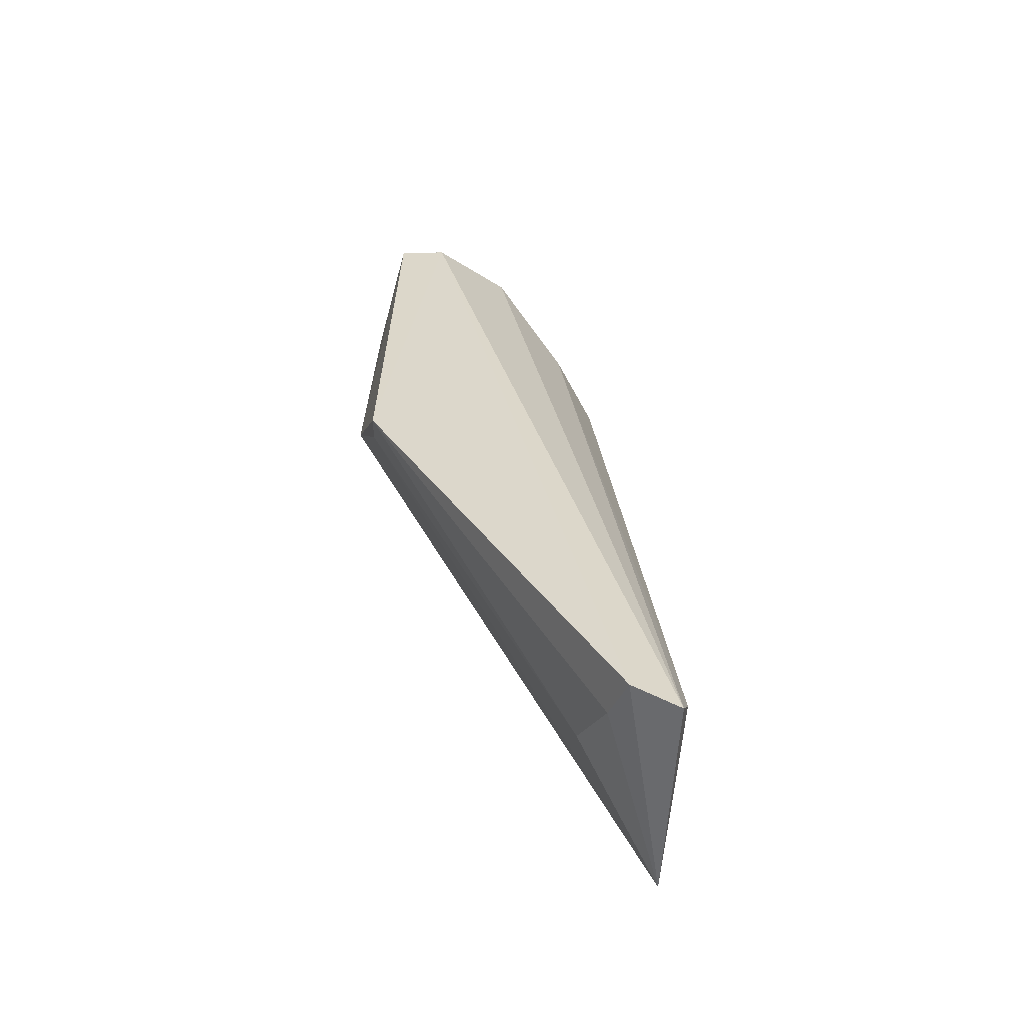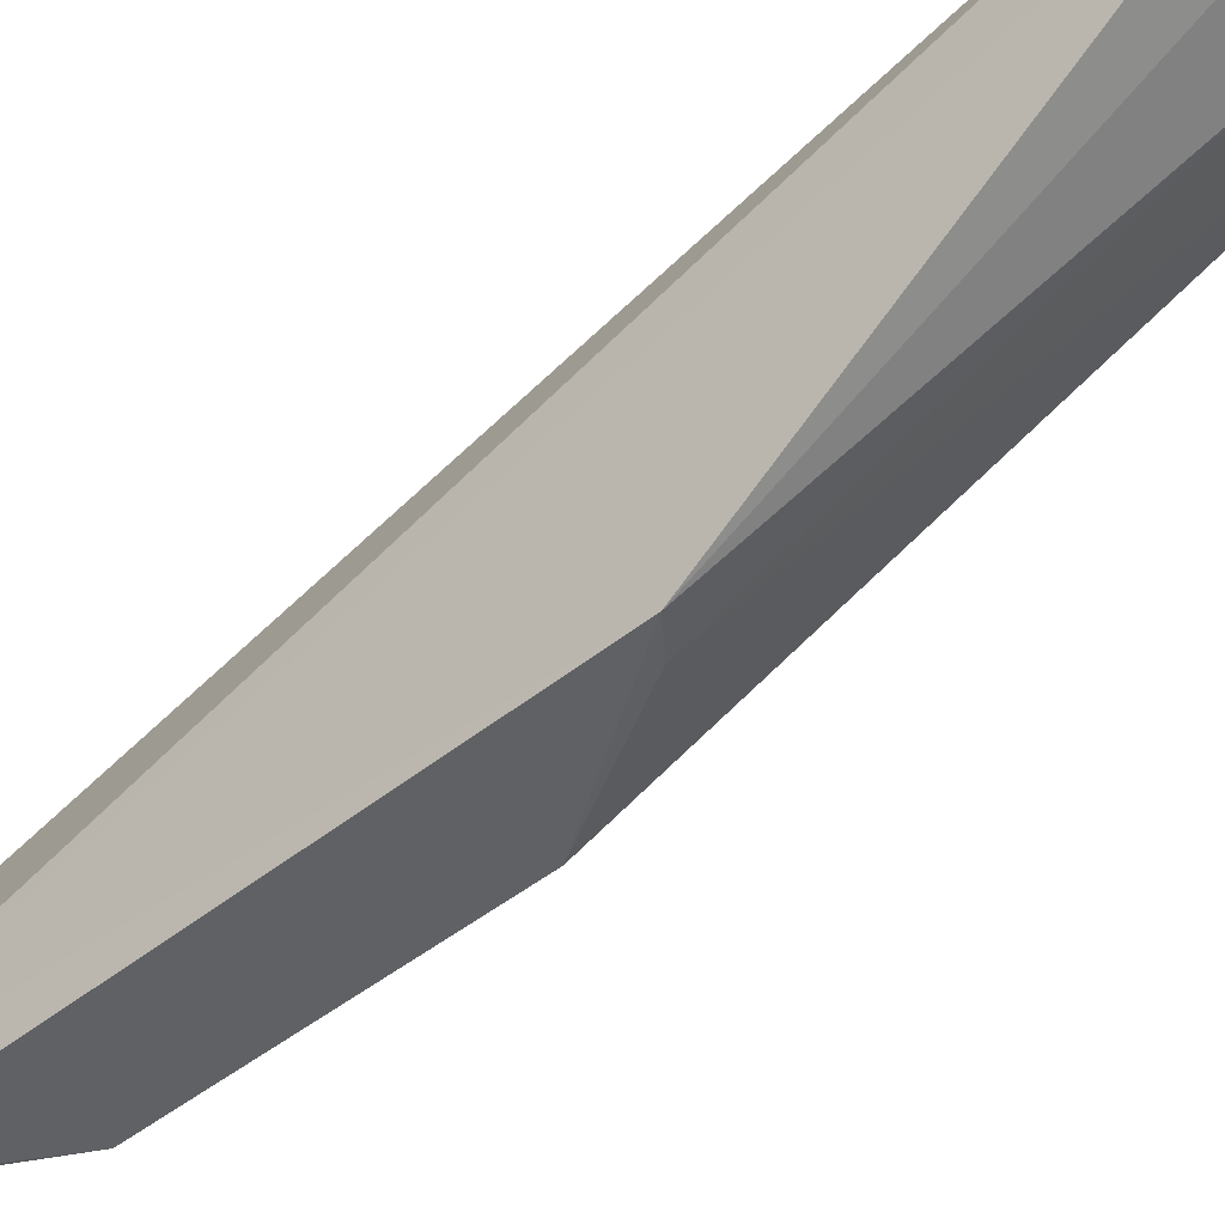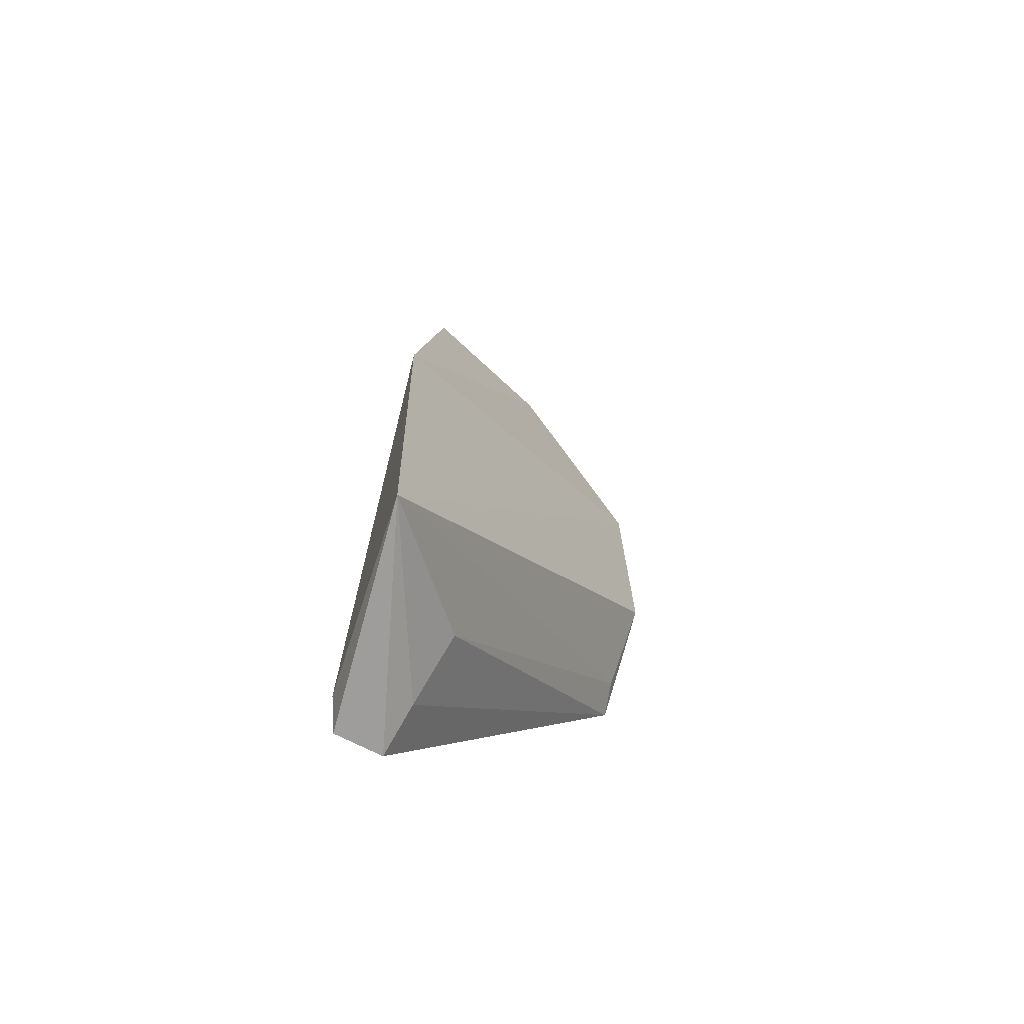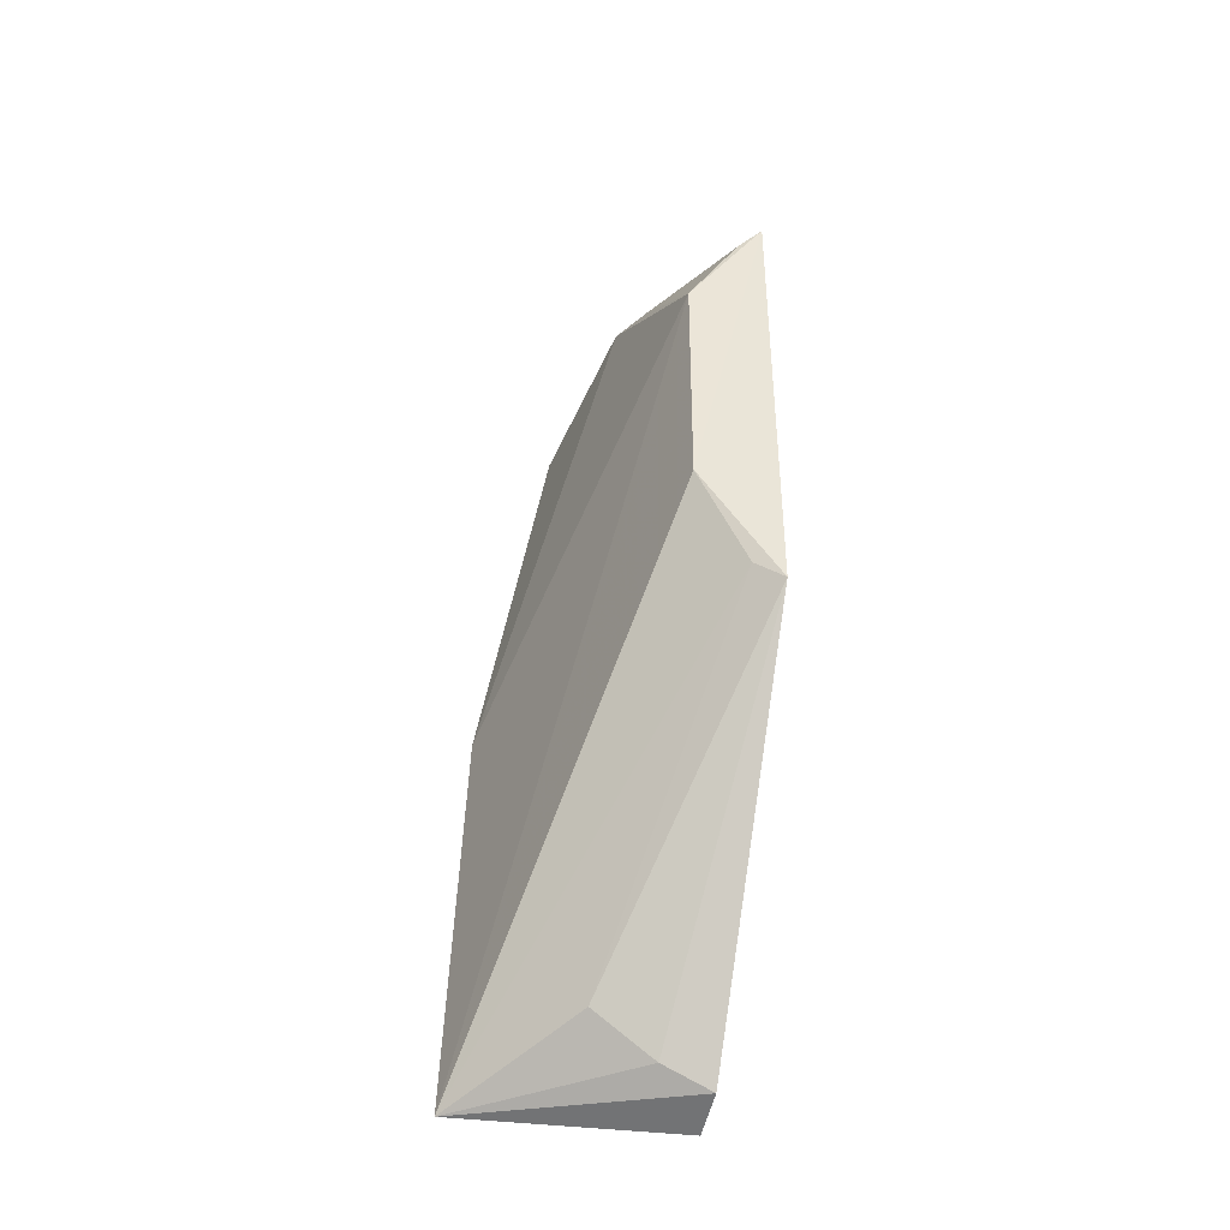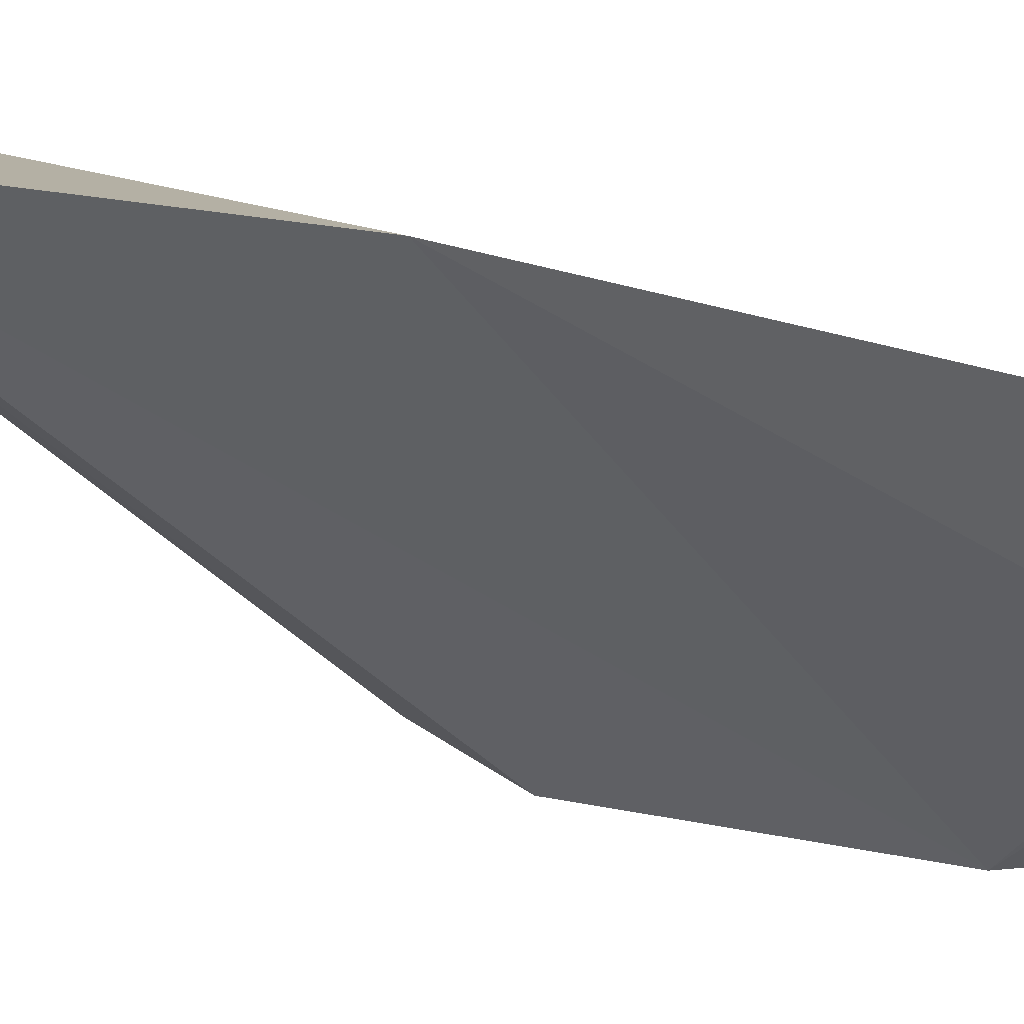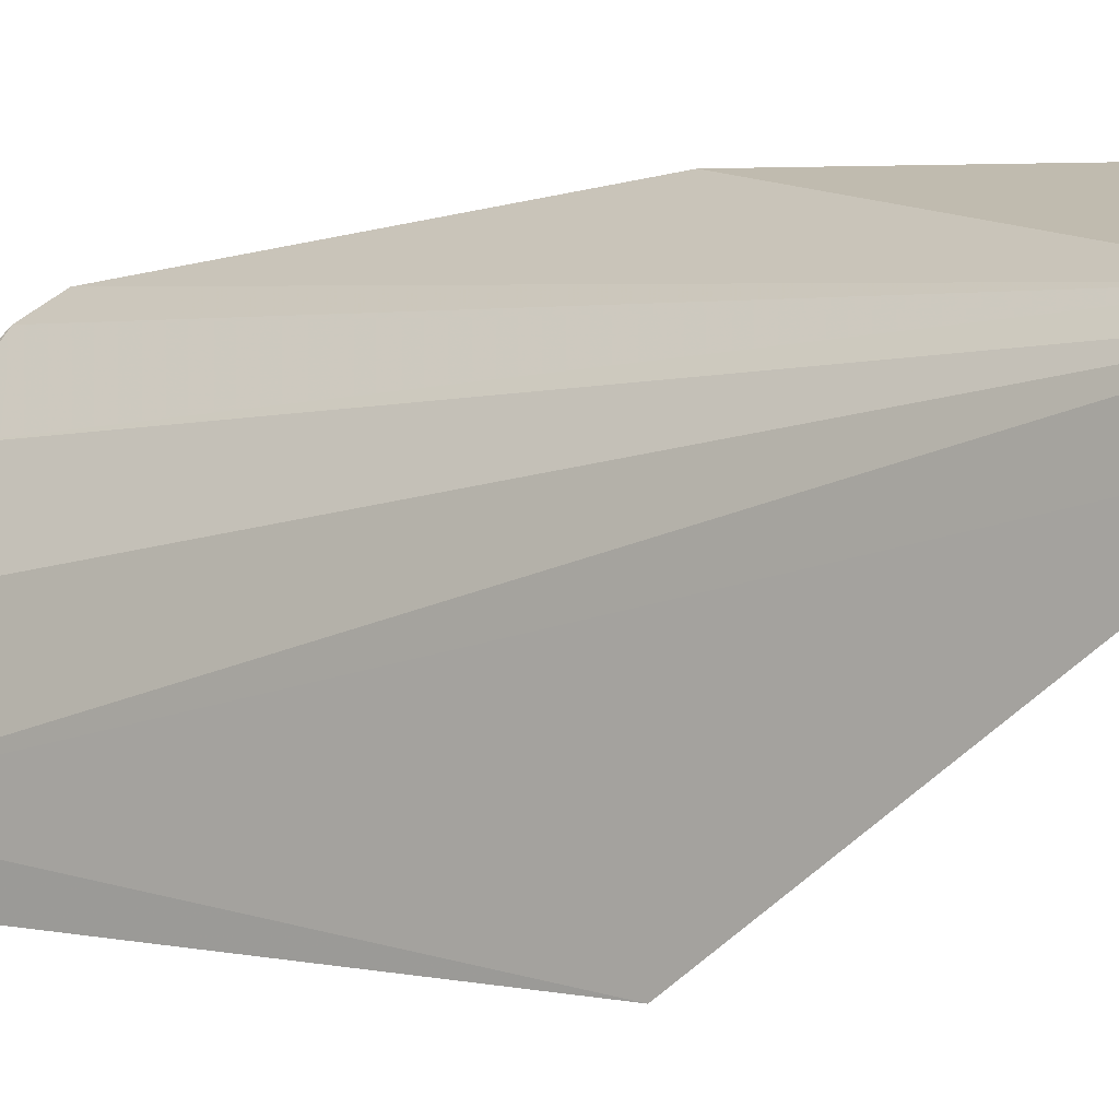
<metadata>
{"format":"obj","ext":"obj","renderer":"f3d","projection":"perspective","resolution":1024,"background":"white","views":[{"elev":-62.3,"azim":-111.2,"up":"+Y"},{"elev":-51.2,"azim":-48.7,"up":"+Z"},{"elev":-67.1,"azim":56.3,"up":"+Y"},{"elev":-44.6,"azim":167.0,"up":"+Y"},{"elev":25.7,"azim":110.4,"up":"+Z"},{"elev":3.9,"azim":-56.6,"up":"+Z"}]}
</metadata>
<code>
v 0.1142 -0.05781 0.02909
v 0.1203 -0.1261 0.03427
v 0.1079 -0.06501 0.001335
v 0.1011 -0.05439 0.0009454
v 0.1017 -0.1287 0.02818
v 0.1109 -0.05436 0.01527
v 0.1192 -0.08957 0.03431
v 0.1034 -0.04741 0.01339
v 0.1014 -0.09829 0.0006371
v 0.1032 -0.05689 0.001261
v 0.103 -0.1259 0.02937
v 0.1007 -0.05087 0.005175
v 0.1067 -0.04931 0.01488
v 0.1082 -0.08775 0.0009728
v 0.1059 -0.126 0.02371
v 0.109 -0.05551 0.01116
v 0.1068 -0.05541 0.0217
v 0.1017 -0.1279 0.0237
v 0.1031 -0.0519 0.006671
v 0.1038 -0.09645 0.001462
v 0.1111 -0.1222 0.02336
v 0.1114 -0.05663 0.02731
f 7 6 1
f 7 2 3
f 7 3 6
f 10 3 4
f 11 5 2
f 11 2 7
f 11 7 1
f 12 5 8
f 12 4 9
f 13 8 1
f 13 1 6
f 14 3 2
f 14 9 4
f 14 4 3
f 16 6 3
f 16 3 10
f 16 10 4
f 16 13 6
f 17 8 5
f 17 5 11
f 18 12 9
f 18 5 12
f 18 9 15
f 18 15 2
f 18 2 5
f 19 12 8
f 19 8 13
f 19 4 12
f 19 16 4
f 19 13 16
f 20 14 2
f 20 9 14
f 21 15 9
f 21 2 15
f 21 20 2
f 21 9 20
f 22 17 11
f 22 11 1
f 22 1 8
f 22 8 17

</code>
